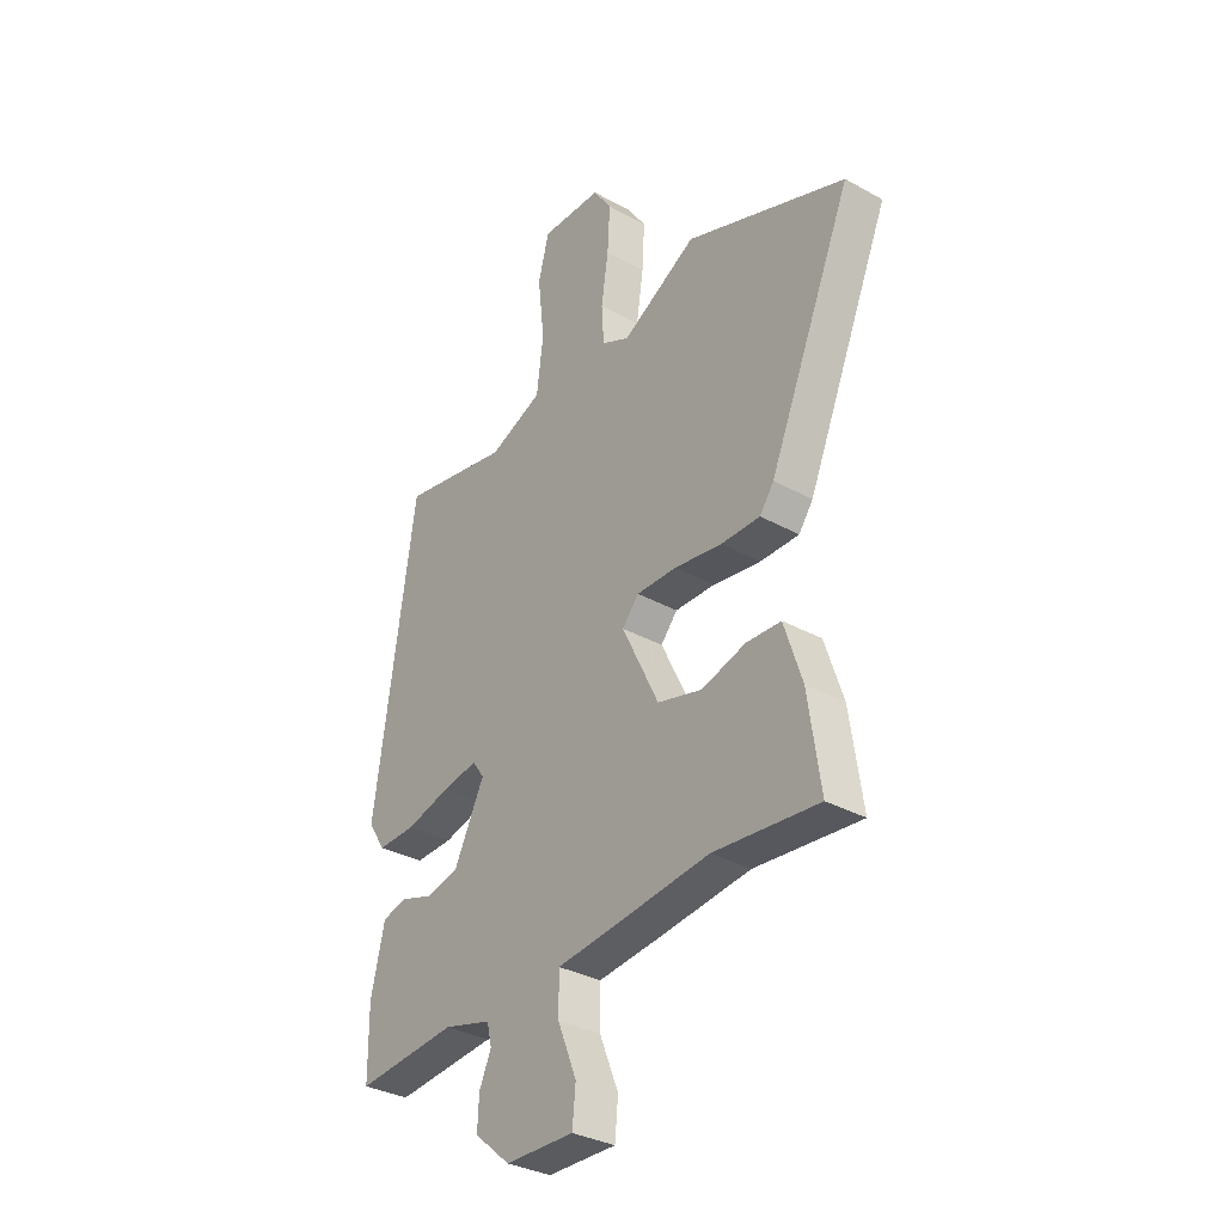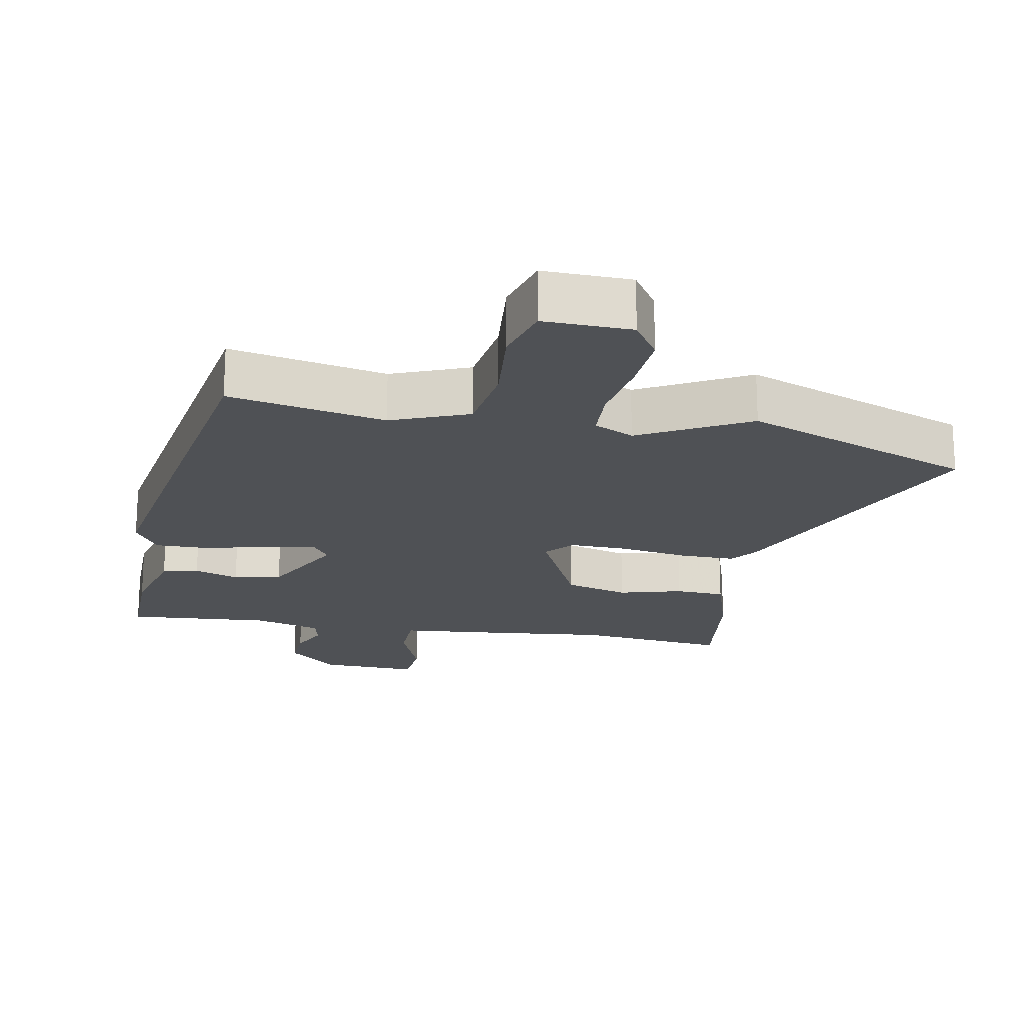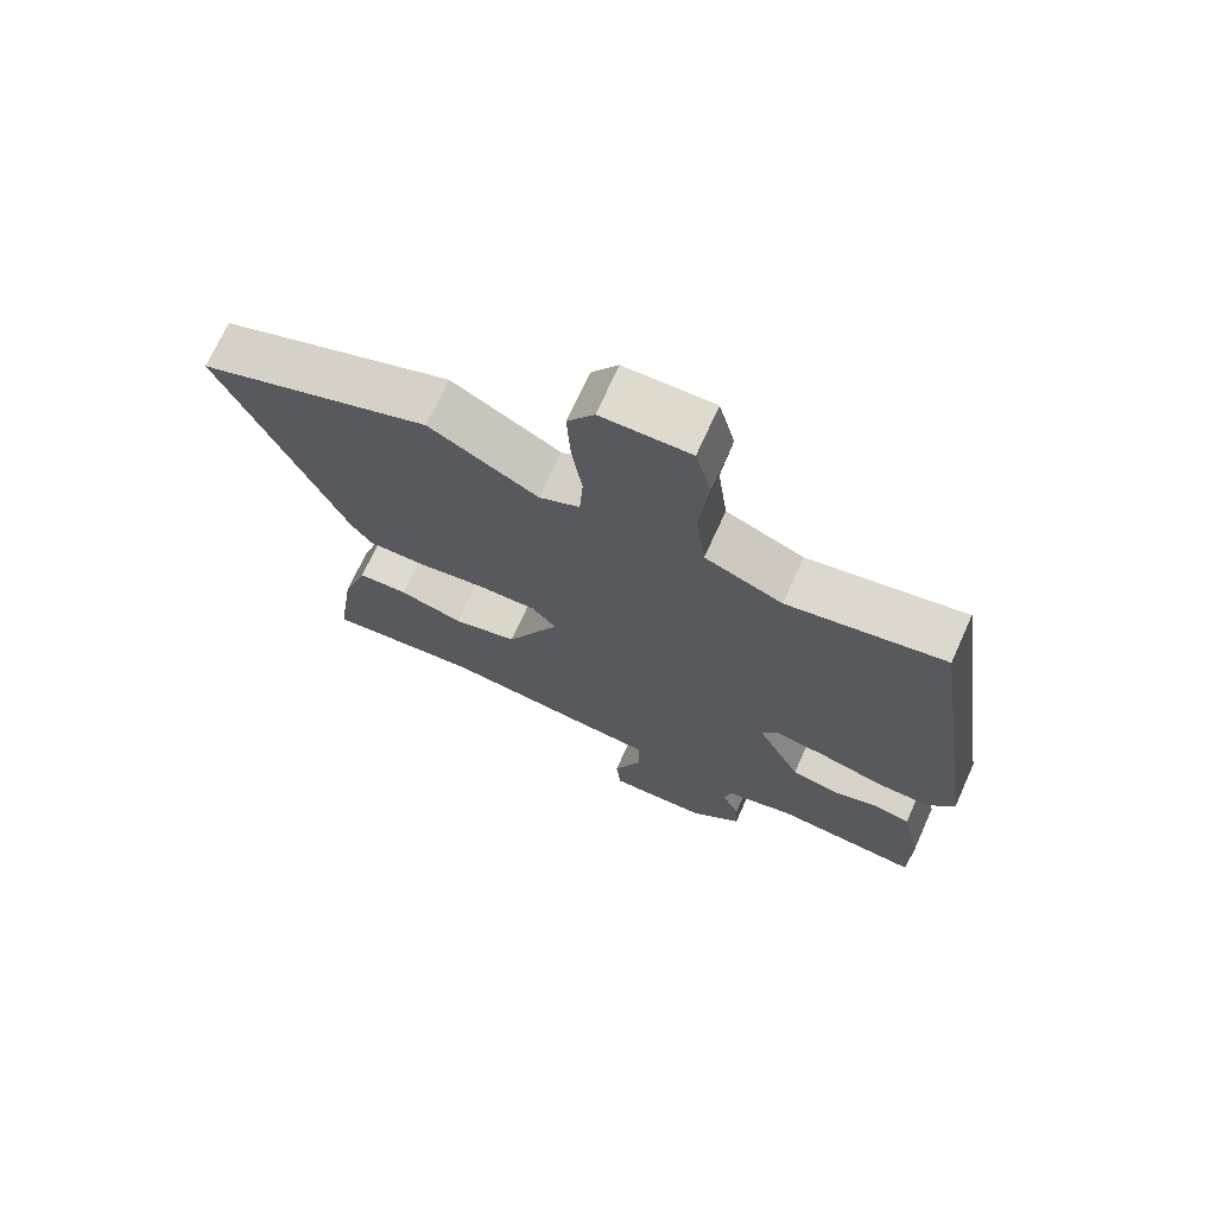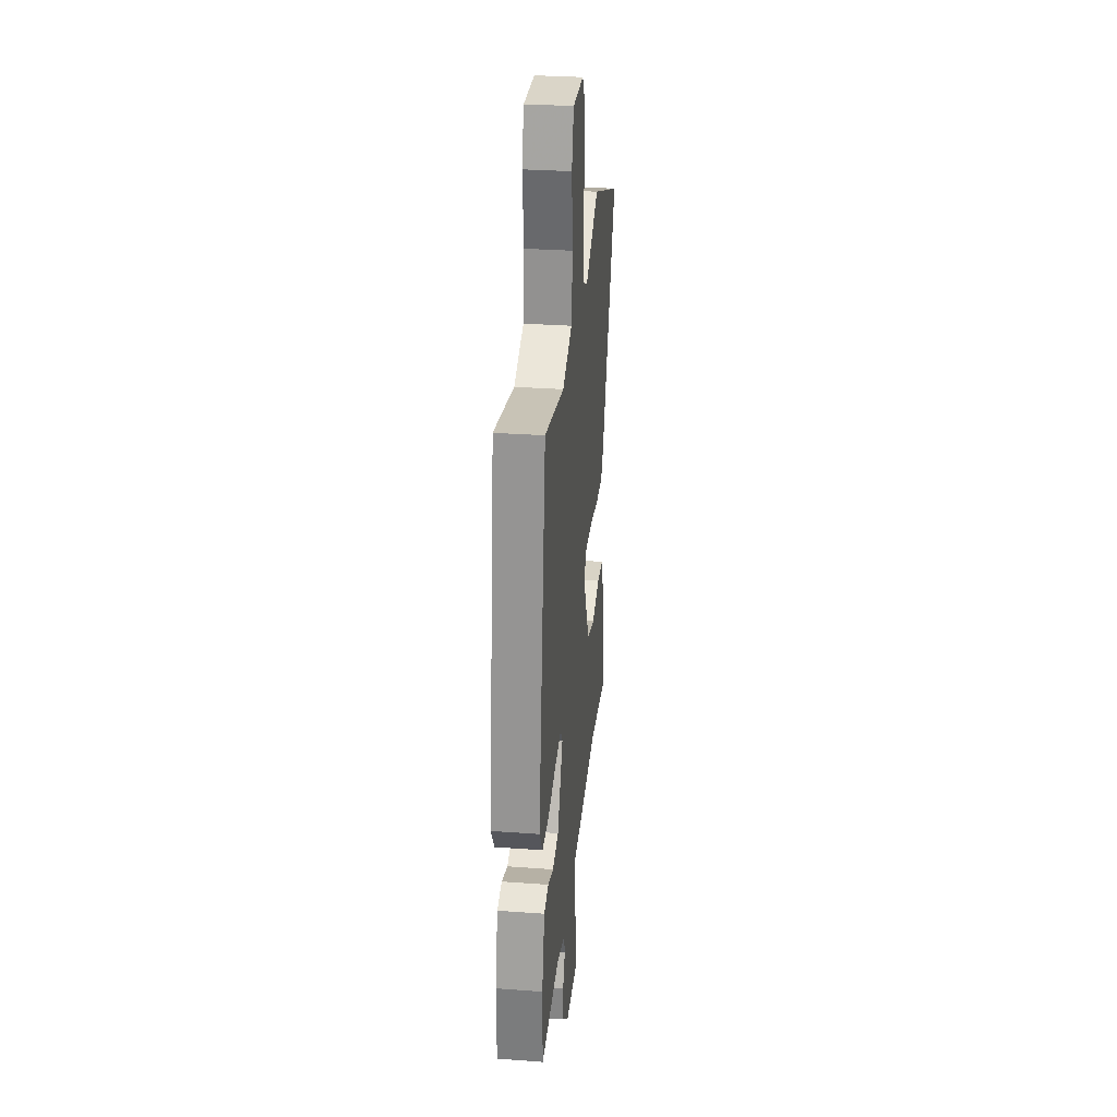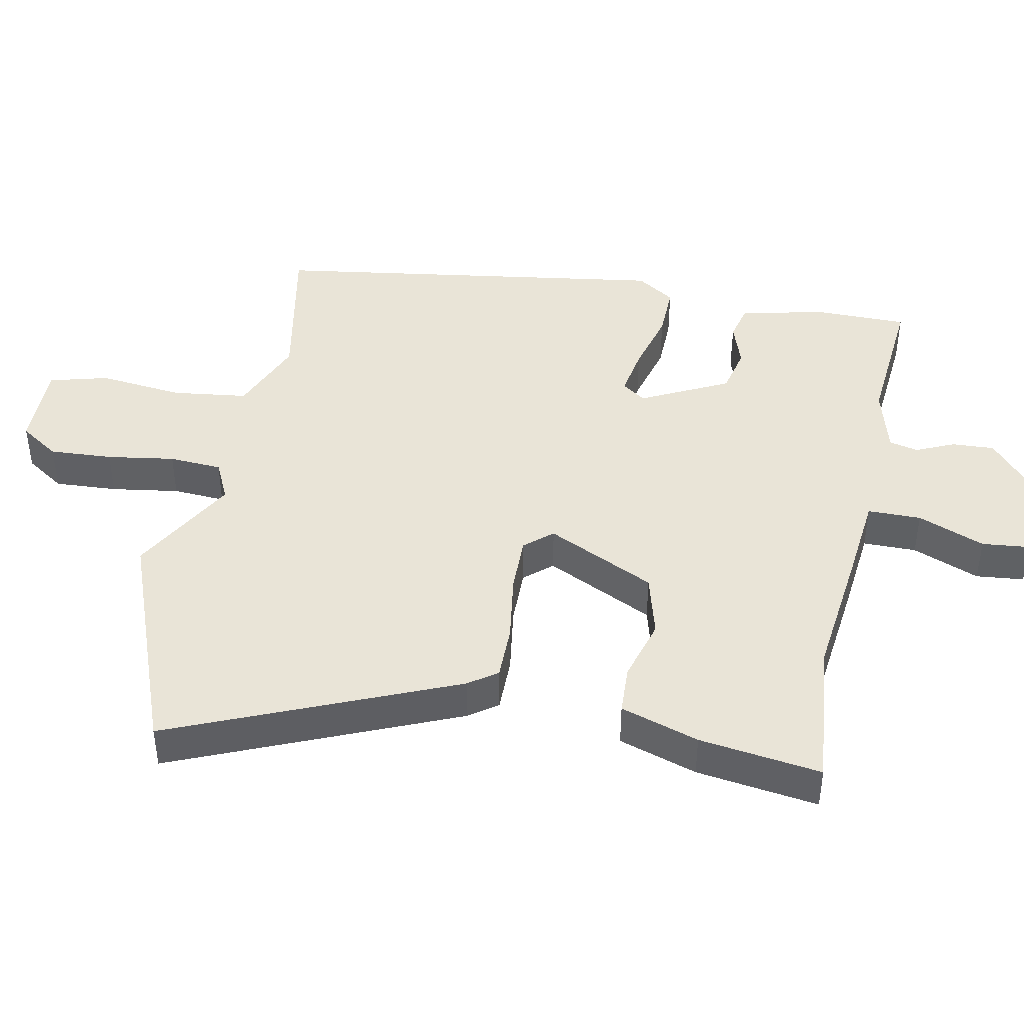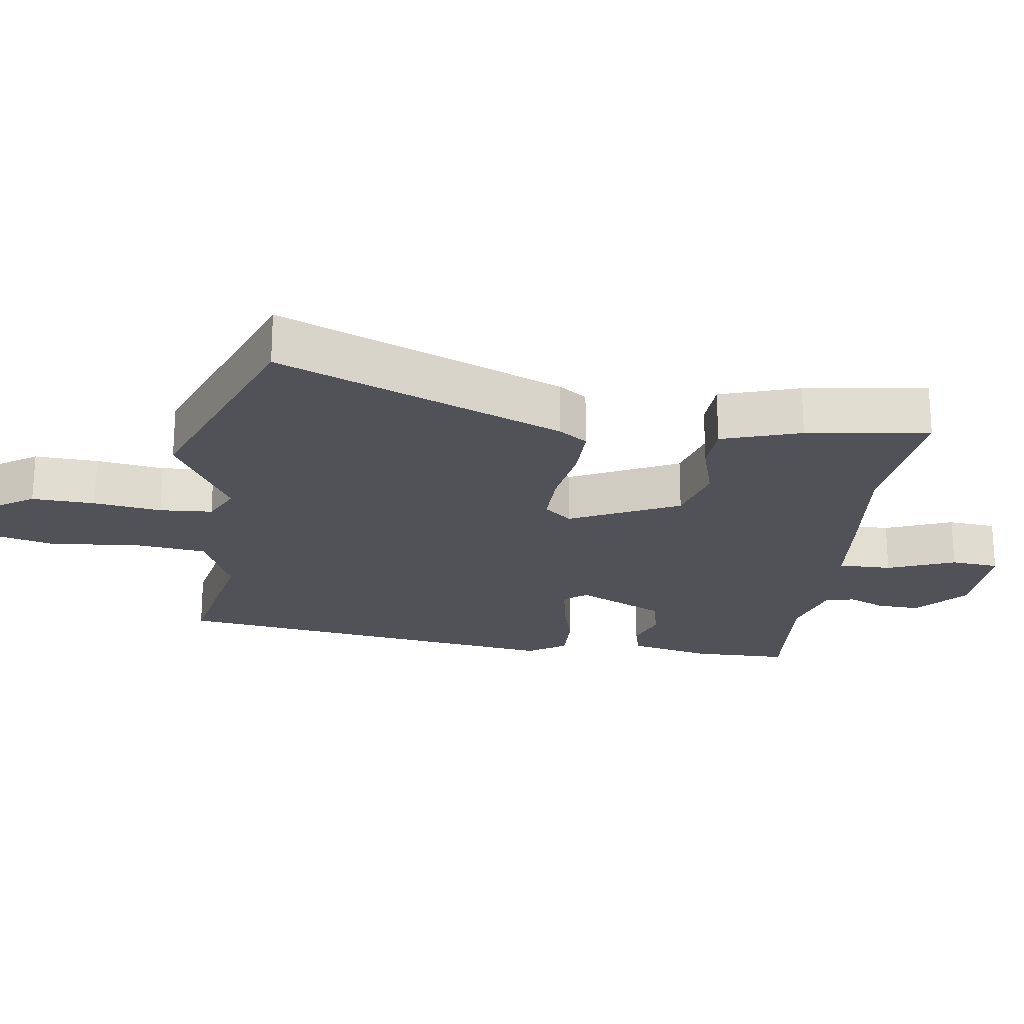
<metadata>
{"format":"obj","ext":"obj","renderer":"f3d","projection":"perspective","resolution":1024,"background":"white","views":[{"elev":-33.2,"azim":52.6,"up":"+Z"},{"elev":-19.7,"azim":-11.4,"up":"+Y"},{"elev":71.2,"azim":-155.7,"up":"+Z"},{"elev":30.1,"azim":-83.9,"up":"+Z"},{"elev":43.3,"azim":101.1,"up":"+Y"},{"elev":-21.6,"azim":82.0,"up":"+Y"}]}
</metadata>
<code>
v 0.333 0.07 0.562
v 0.672 0.07 0.436
v 0.496 0.07 0.018
v 0.466 0.07 -0.024
v 0.384 0.07 -0.024
v 0.283 0.07 -0.009
v 0.198 0.07 -0.008
v 0.163 0.07 -0.049
v 0.241 0.07 -0.209
v 0.335 0.07 -0.234
v 0.428 0.07 -0.207
v 0.501 0.07 -0.21
v 0.539 0.07 -0.326
v 0.565 0.07 -0.506
v 0.344 0.07 -0.485
v 0.15 0.07 -0.508
v 0.019 0.07 -0.522
v 0.019 0.07 -0.601
v 0.059 0.07 -0.7
v 0.052 0.07 -0.771
v -0.092 0.07 -0.768
v -0.167 0.07 -0.704
v -0.164 0.07 -0.641
v -0.139 0.07 -0.585
v -0.149 0.07 -0.542
v -0.249 0.07 -0.515
v -0.461 0.07 -0.534
v -0.462 0.07 -0.395
v -0.433 0.07 -0.271
v -0.38 0.07 -0.258
v -0.314 0.07 -0.28
v -0.244 0.07 -0.264
v -0.18 0.07 -0.135
v -0.205 0.07 -0.1
v -0.279 0.07 -0.113
v -0.372 0.07 -0.138
v -0.452 0.07 -0.14
v -0.489 0.07 -0.084
v -0.403 0.07 0.506
v -0.173 0.07 0.462
v -0.06 0.07 0.509
v -0.046 0.07 0.62
v -0.06 0.07 0.745
v -0.037 0.07 0.832
v 0.092 0.07 0.83
v 0.131 0.07 0.772
v 0.126 0.07 0.679
v 0.111 0.07 0.579
v 0.116 0.07 0.501
v 0.175 0.07 0.473
v 0.333 0 0.562
v 0.672 0 0.436
v 0.496 0 0.018
v 0.466 0 -0.024
v 0.384 0 -0.024
v 0.283 0 -0.009
v 0.198 0 -0.008
v 0.163 0 -0.049
v 0.241 0 -0.209
v 0.335 0 -0.234
v 0.428 0 -0.207
v 0.501 0 -0.21
v 0.539 0 -0.326
v 0.565 0 -0.506
v 0.344 0 -0.485
v 0.15 0 -0.508
v 0.019 0 -0.522
v 0.019 0 -0.601
v 0.059 0 -0.7
v 0.052 0 -0.771
v -0.092 0 -0.768
v -0.167 0 -0.704
v -0.164 0 -0.641
v -0.139 0 -0.585
v -0.149 0 -0.542
v -0.249 0 -0.515
v -0.461 0 -0.534
v -0.462 0 -0.395
v -0.433 0 -0.271
v -0.38 0 -0.258
v -0.314 0 -0.28
v -0.244 0 -0.264
v -0.18 0 -0.135
v -0.205 0 -0.1
v -0.279 0 -0.113
v -0.372 0 -0.138
v -0.452 0 -0.14
v -0.489 0 -0.084
v -0.403 0 0.506
v -0.173 0 0.462
v -0.06 0 0.509
v -0.046 0 0.62
v -0.06 0 0.745
v -0.037 0 0.832
v 0.092 0 0.83
v 0.131 0 0.772
v 0.126 0 0.679
v 0.111 0 0.579
v 0.116 0 0.501
v 0.175 0 0.473
f 45 46 47 48
f 45 48 49
f 42 43 44 45
f 41 42 45 49
f 40 41 49 50
f 38 39 40
f 35 36 37 38
f 34 35 38 40
f 33 34 40 50
f 28 29 30 31
f 26 27 28 31
f 25 26 31 32
f 21 22 23 24
f 21 24 25
f 18 19 20 21
f 17 18 21 25
f 15 16 17
f 12 13 14 15
f 10 11 12 15
f 9 10 15 17
f 8 9 17 25
f 3 4 5 6
f 3 6 7
f 2 3 7
f 1 2 7
f 50 1 7 8
f 32 33 50
f 8 25 32 50
f 98 97 96 95
f 99 98 95
f 95 94 93 92
f 99 95 92 91
f 100 99 91 90
f 90 89 88
f 88 87 86 85
f 90 88 85 84
f 100 90 84 83
f 81 80 79 78
f 81 78 77 76
f 82 81 76 75
f 74 73 72 71
f 75 74 71
f 71 70 69 68
f 75 71 68 67
f 67 66 65
f 65 64 63 62
f 65 62 61 60
f 67 65 60 59
f 75 67 59 58
f 56 55 54 53
f 57 56 53
f 57 53 52
f 57 52 51
f 58 57 51 100
f 100 83 82
f 100 82 75 58
f 1 51 52 2
f 2 52 53 3
f 3 53 54 4
f 4 54 55 5
f 5 55 56 6
f 6 56 57 7
f 7 57 58 8
f 8 58 59 9
f 9 59 60 10
f 10 60 61 11
f 11 61 62 12
f 12 62 63 13
f 13 63 64 14
f 14 64 65 15
f 15 65 66 16
f 16 66 67 17
f 17 67 68 18
f 18 68 69 19
f 19 69 70 20
f 20 70 71 21
f 21 71 72 22
f 22 72 73 23
f 23 73 74 24
f 24 74 75 25
f 25 75 76 26
f 26 76 77 27
f 27 77 78 28
f 28 78 79 29
f 29 79 80 30
f 30 80 81 31
f 31 81 82 32
f 32 82 83 33
f 33 83 84 34
f 34 84 85 35
f 35 85 86 36
f 36 86 87 37
f 37 87 88 38
f 38 88 89 39
f 39 89 90 40
f 40 90 91 41
f 41 91 92 42
f 42 92 93 43
f 43 93 94 44
f 44 94 95 45
f 45 95 96 46
f 46 96 97 47
f 47 97 98 48
f 48 98 99 49
f 49 99 100 50
f 50 100 51 1

</code>
